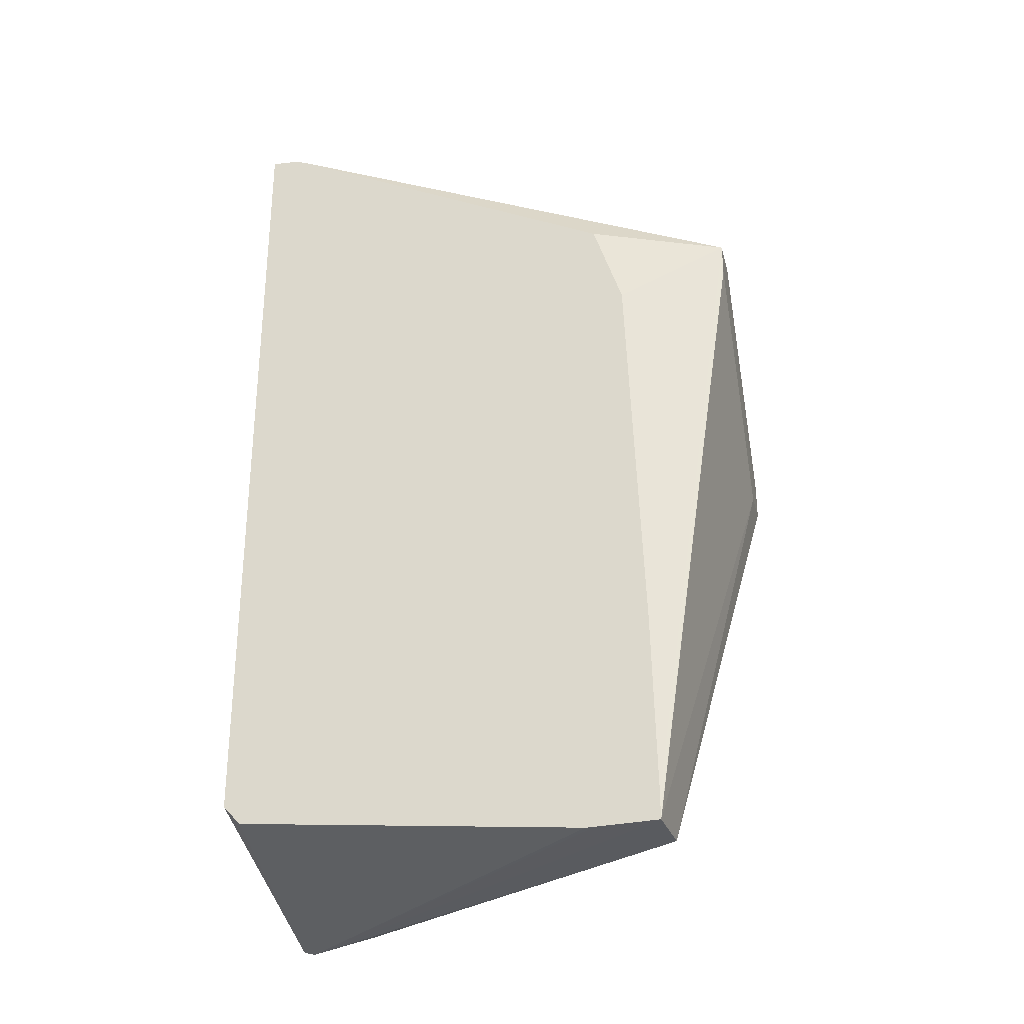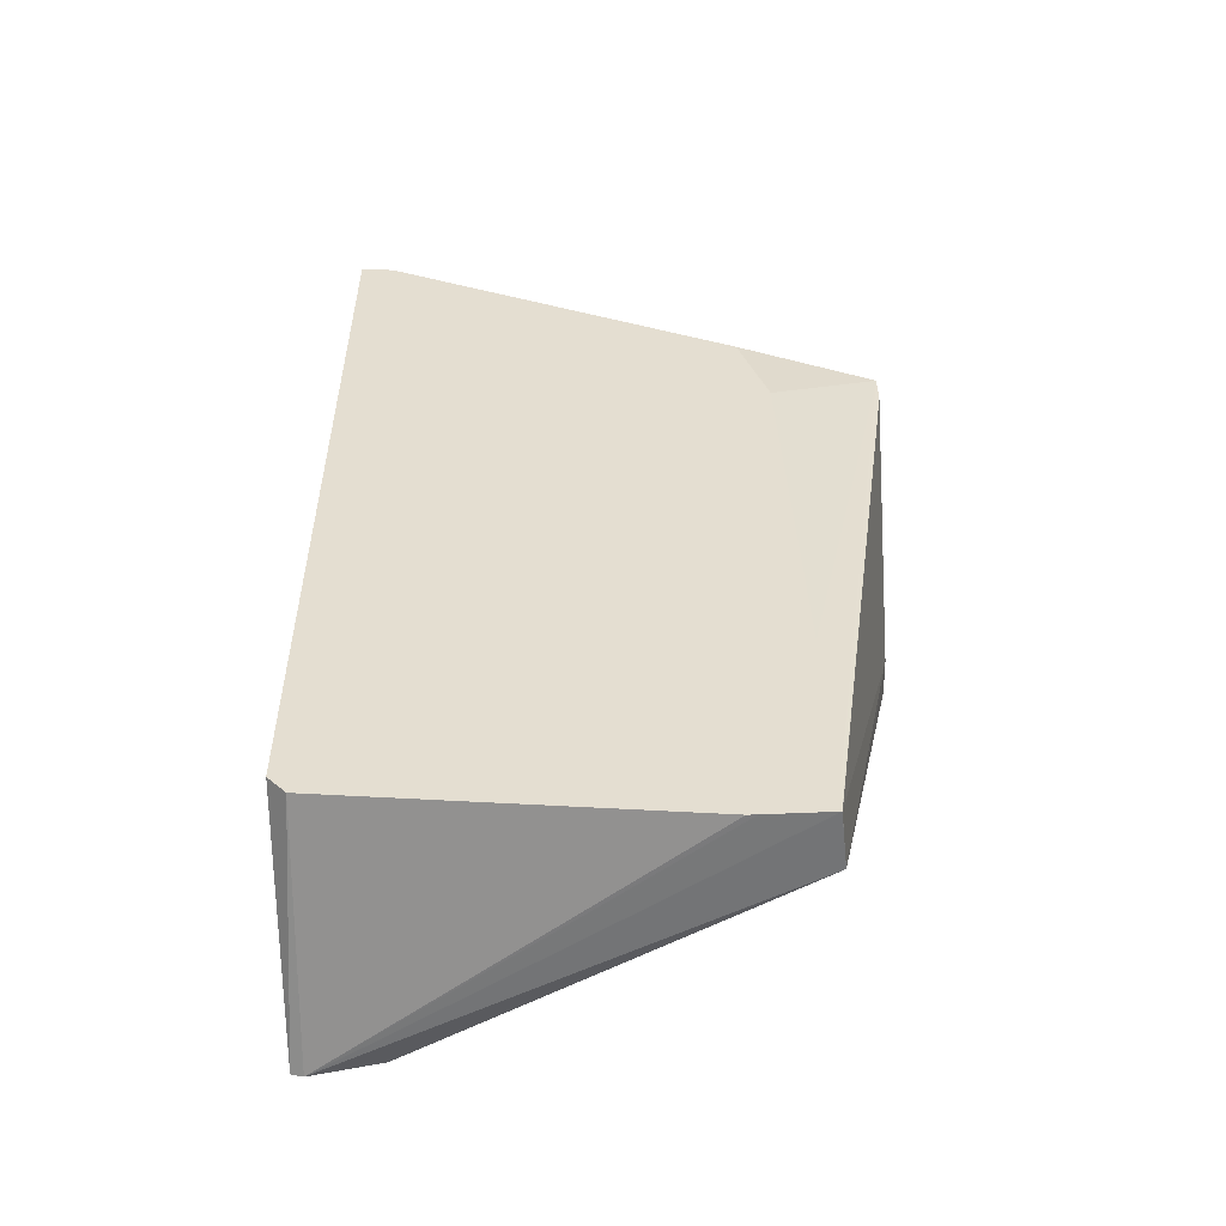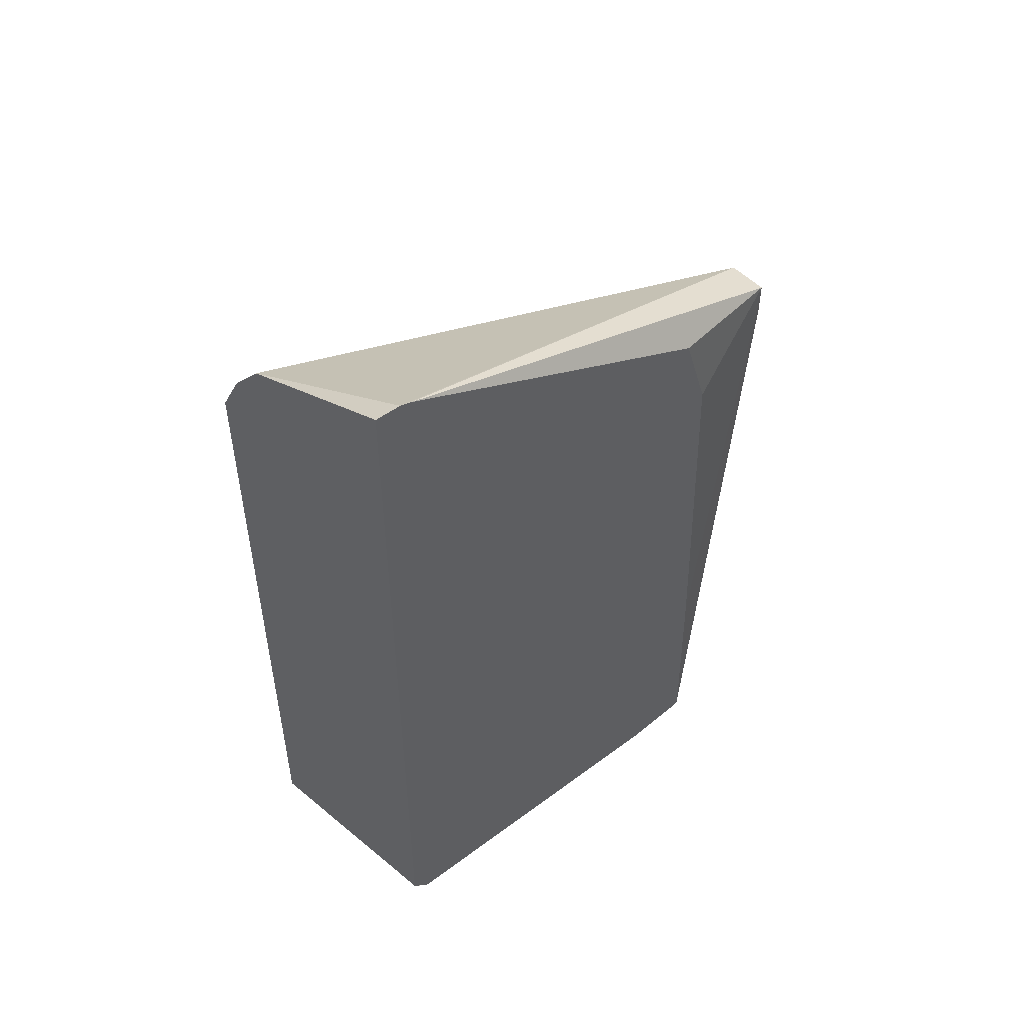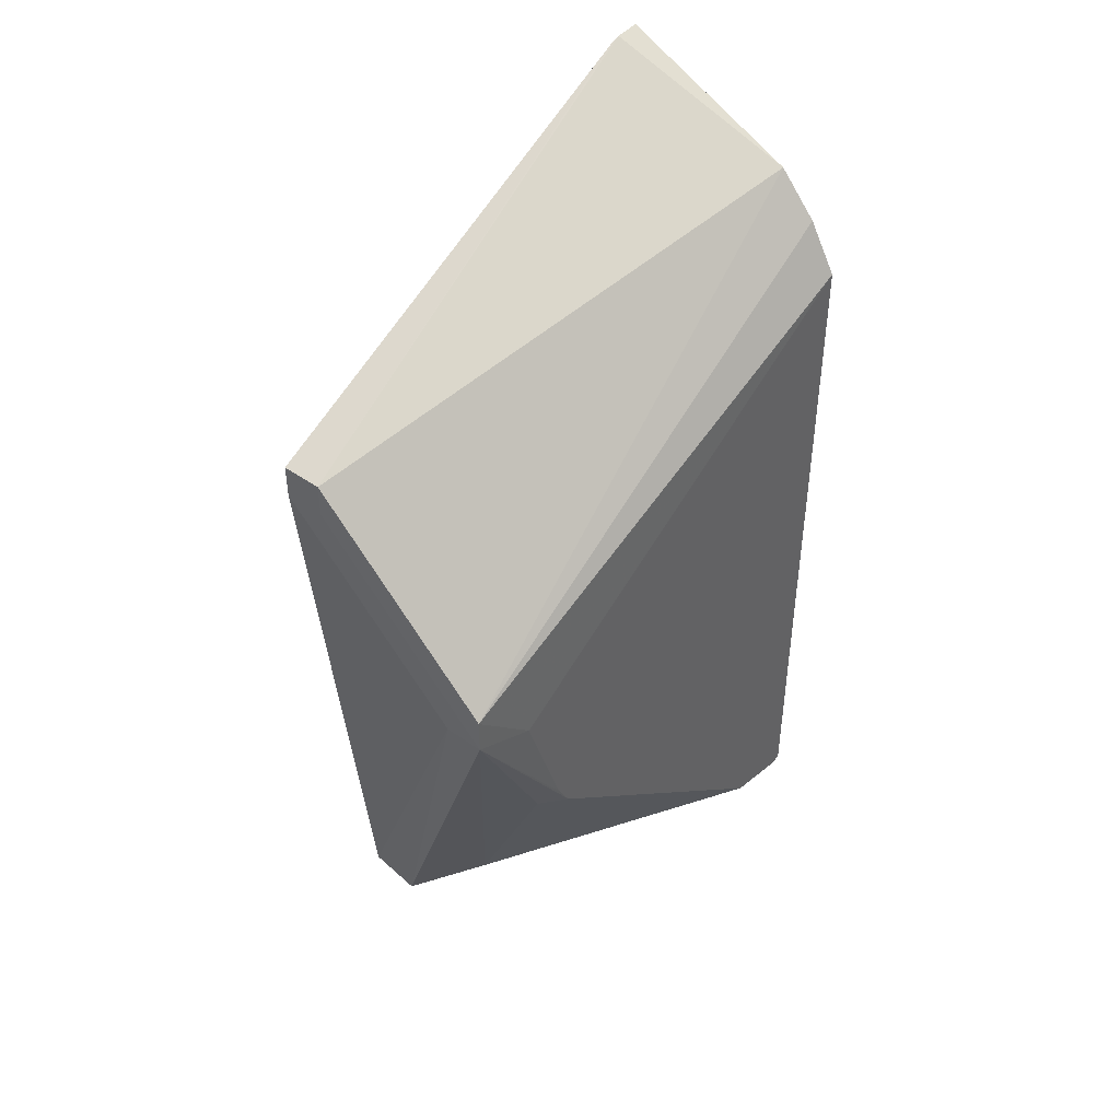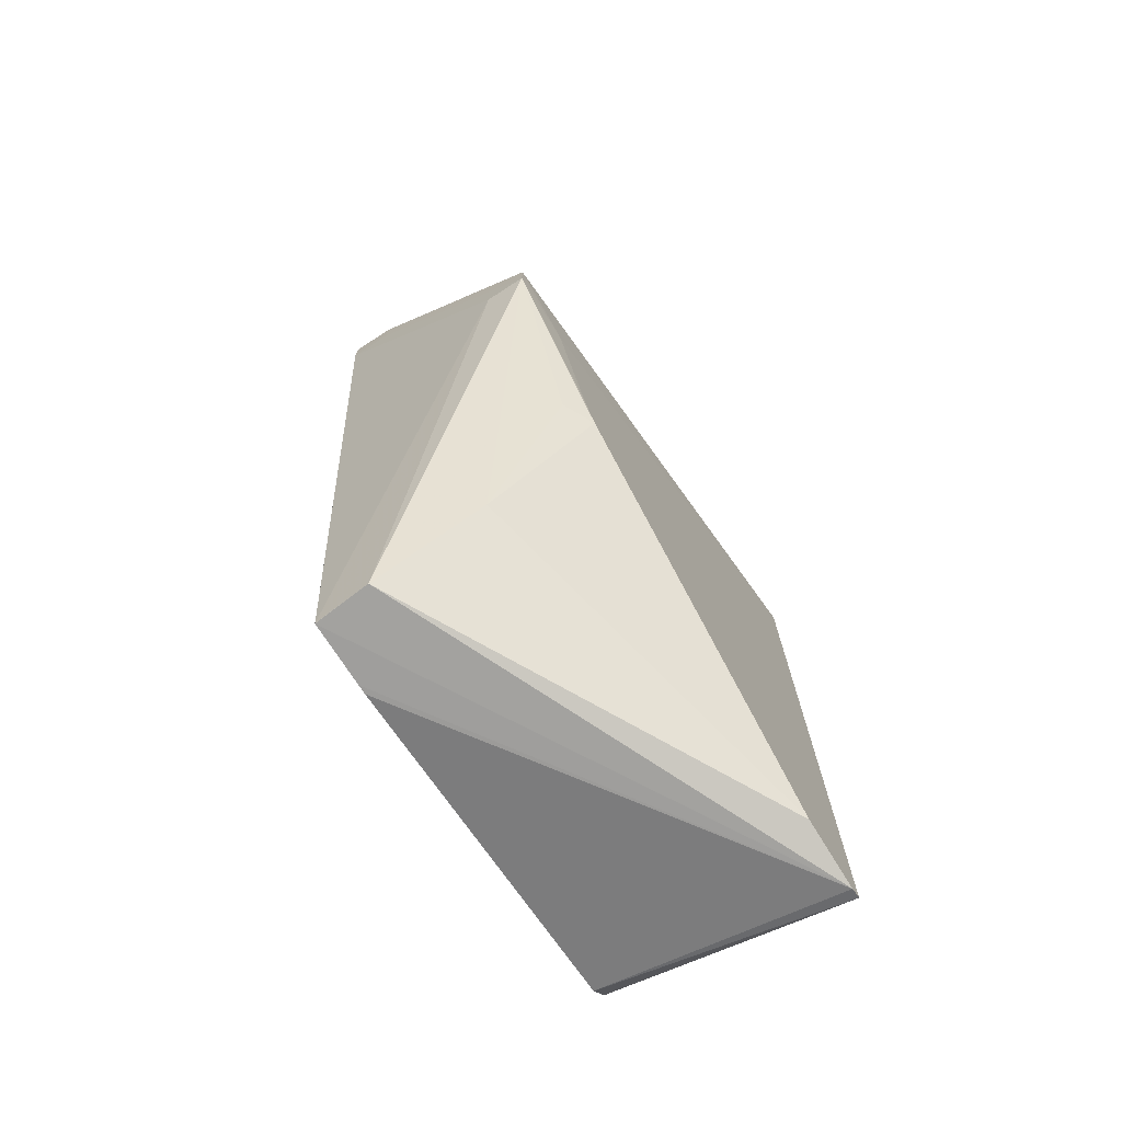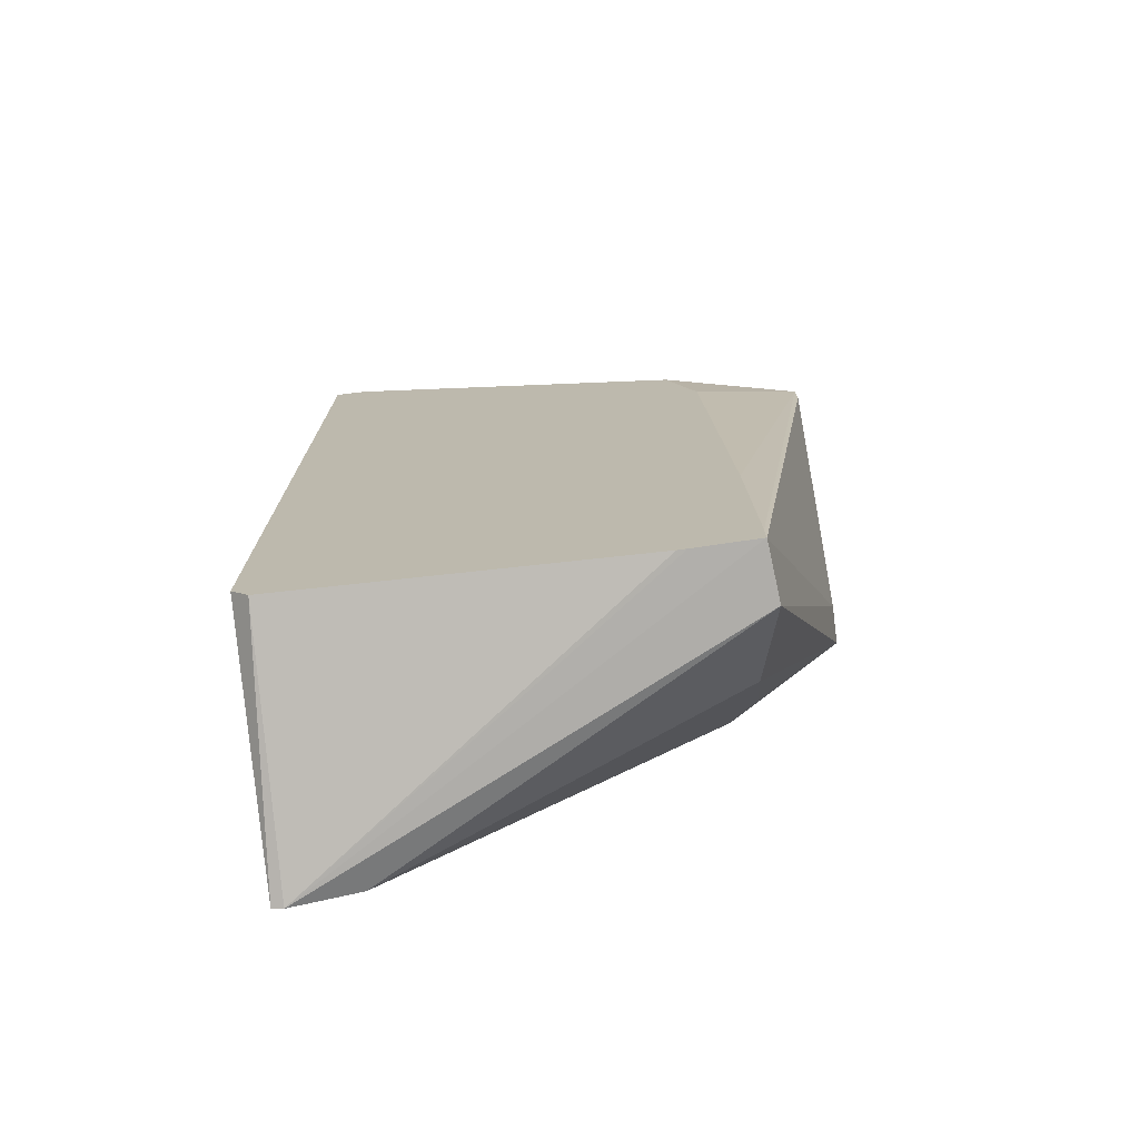
<metadata>
{"format":"obj","ext":"obj","renderer":"f3d","projection":"perspective","resolution":1024,"background":"white","views":[{"elev":-29.0,"azim":-75.9,"up":"+Y"},{"elev":-53.0,"azim":-88.7,"up":"+Y"},{"elev":50.6,"azim":-131.6,"up":"+Y"},{"elev":43.6,"azim":39.9,"up":"+Y"},{"elev":-72.5,"azim":32.9,"up":"+Y"},{"elev":-73.8,"azim":-82.2,"up":"+Y"}]}
</metadata>
<code>
v 10.53 -1.183 26.95
v 11.26 -0.4439 23.56
v 10.09 0.1038 23.73
v 10.09 0.0773 23.81
v 10.26 -1.183 26.95
v 10.53 -1.394 26.95
v 11.68 -2.373 26.93
v 11.51 -0.7267 23.56
v 10.09 0.1134 23.56
v 10.09 -1.027 26.06
v 10.26 -1.394 26.95
v 10.09 -1.597 26.25
v 10.09 -4.099 26.35
v 10.09 -5.29 26.38
v 11.68 -2.599 26.93
v 11.69 -2.78 26.51
v 11.69 -1.048 23.56
v 10.09 -5.12 23.56
v 11.42 -2.599 26.93
v 10.09 -5.445 26.37
v 10.09 -5.444 26.38
v 10.45 -5.462 26.41
v 11.08 -4.814 26.29
v 11.59 -3.727 26.32
v 11.69 -3.771 26.13
v 11.69 -3.607 26.22
v 11.69 -5.625 23.56
v 10.09 -5.242 23.68
v 10.09 -5.457 25.97
v 11.69 -5.643 23.64
v 11.69 -5.552 24.07
v 10.09 -5.458 25.91
f 1 2 3
f 1 3 4
f 1 4 5
f 1 5 11
f 1 11 6
f 1 6 15
f 1 15 7
f 1 7 2
f 2 8 17
f 2 17 27
f 2 27 18
f 2 18 9
f 2 9 3
f 2 7 8
f 3 9 18
f 3 18 28
f 3 28 32
f 3 32 29
f 3 29 20
f 3 20 14
f 3 14 13
f 3 13 12
f 3 12 10
f 3 10 4
f 4 10 5
f 5 10 12
f 5 12 13
f 5 13 14
f 5 14 11
f 6 11 19
f 6 19 15
f 7 15 16
f 7 16 17
f 7 17 8
f 11 14 20
f 11 20 21
f 11 21 19
f 15 19 22
f 15 22 23
f 15 23 24
f 15 24 25
f 15 25 26
f 15 26 16
f 16 26 25
f 16 25 31
f 16 31 30
f 16 30 27
f 16 27 17
f 18 27 28
f 19 21 22
f 20 29 30
f 20 30 22
f 20 22 21
f 22 30 31
f 22 31 23
f 23 31 25
f 23 25 24
f 27 30 28
f 28 30 32
f 29 32 30

</code>
